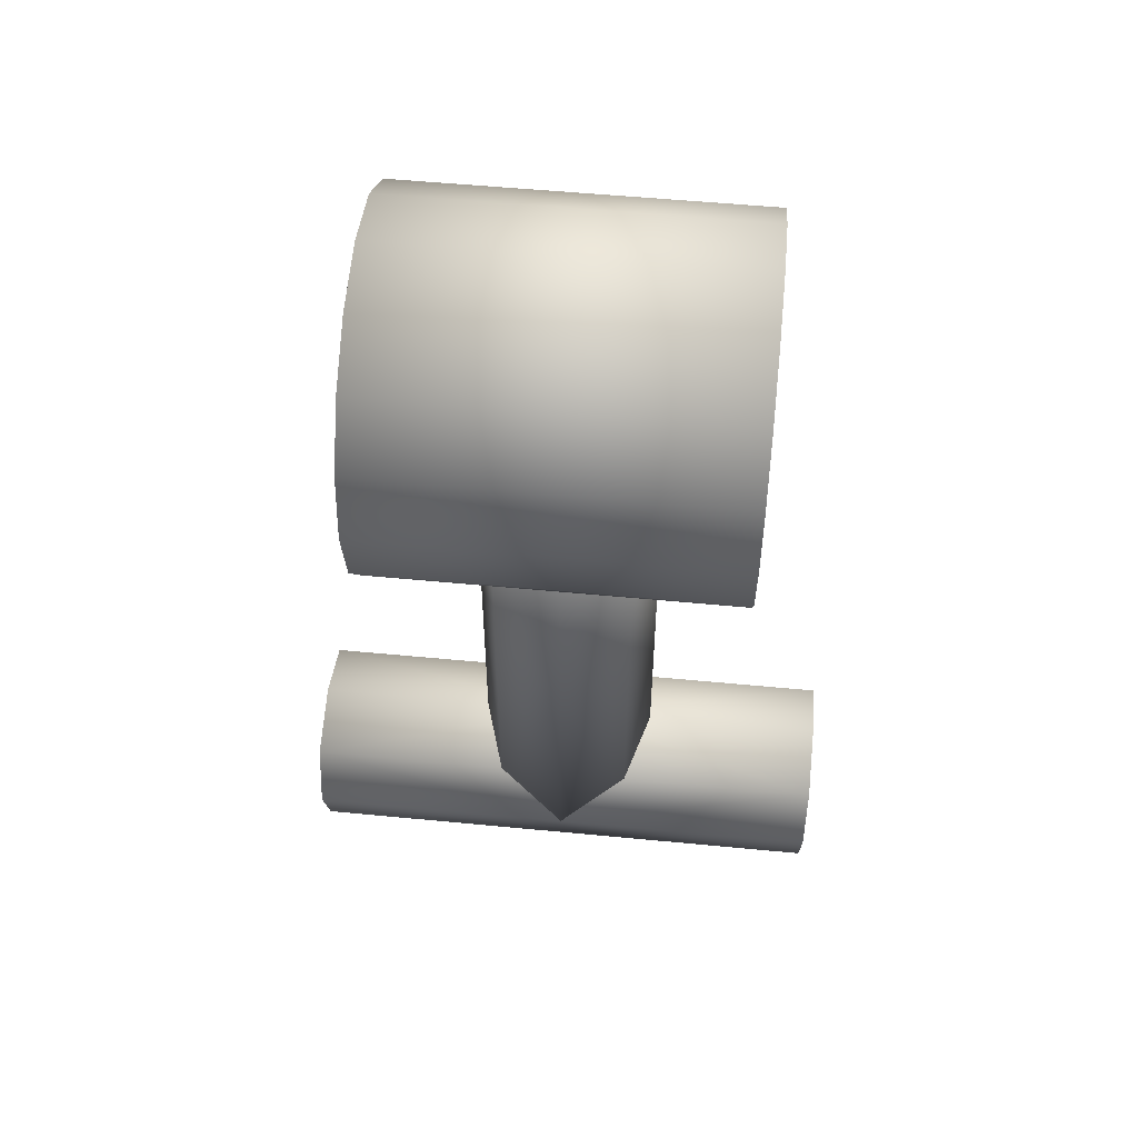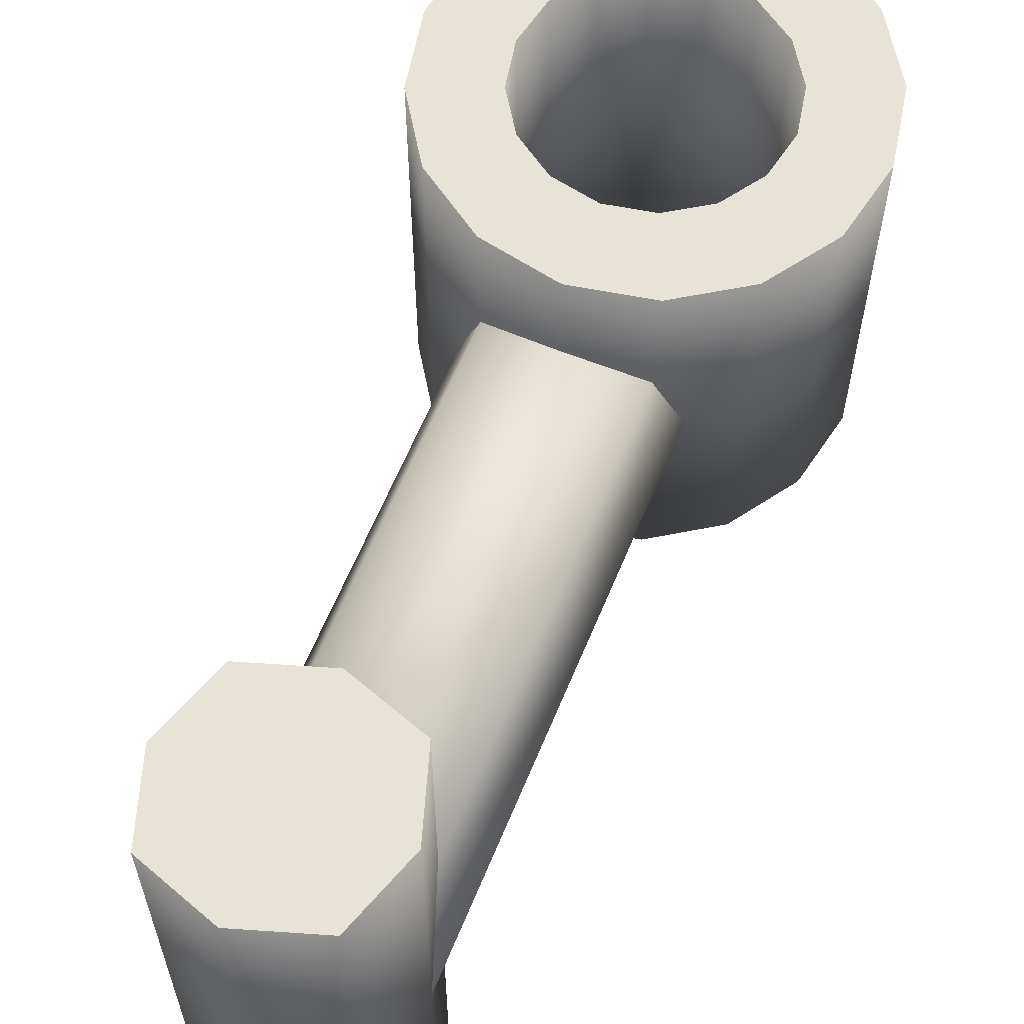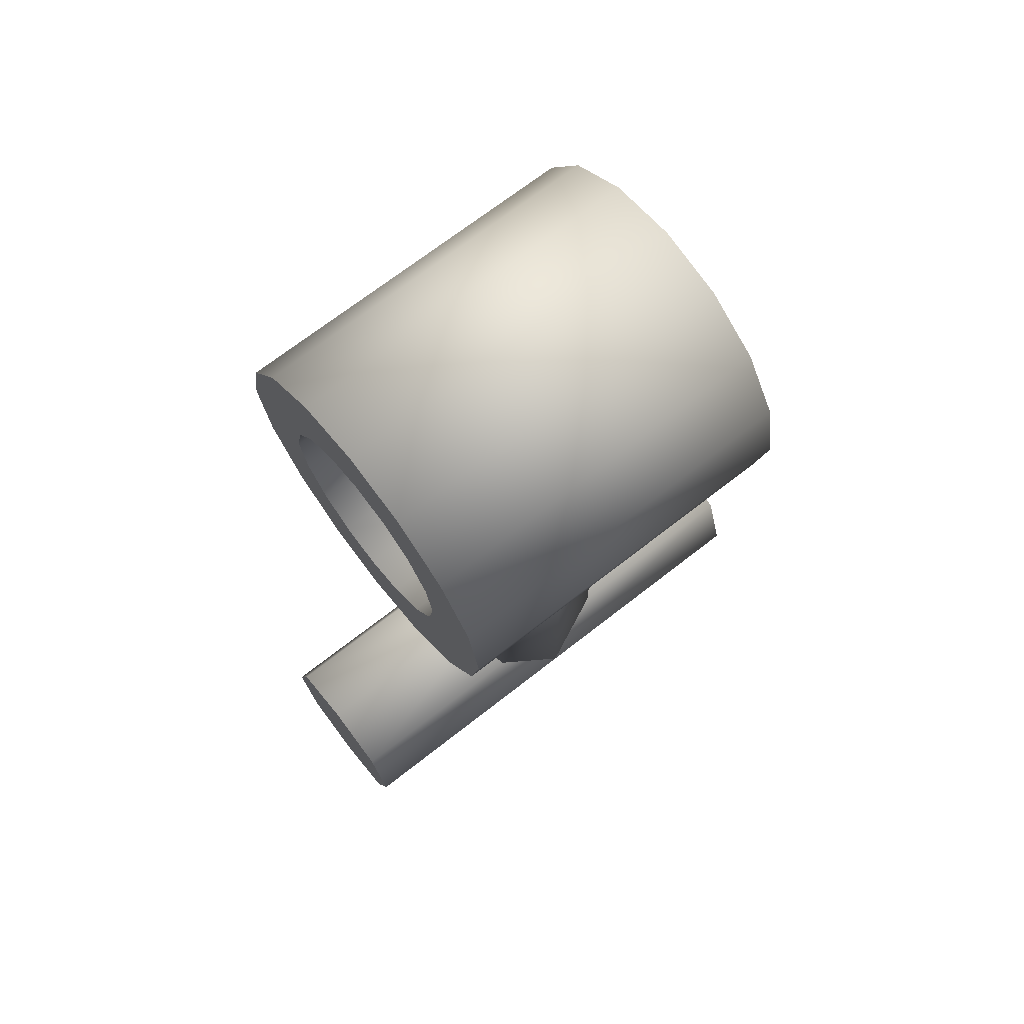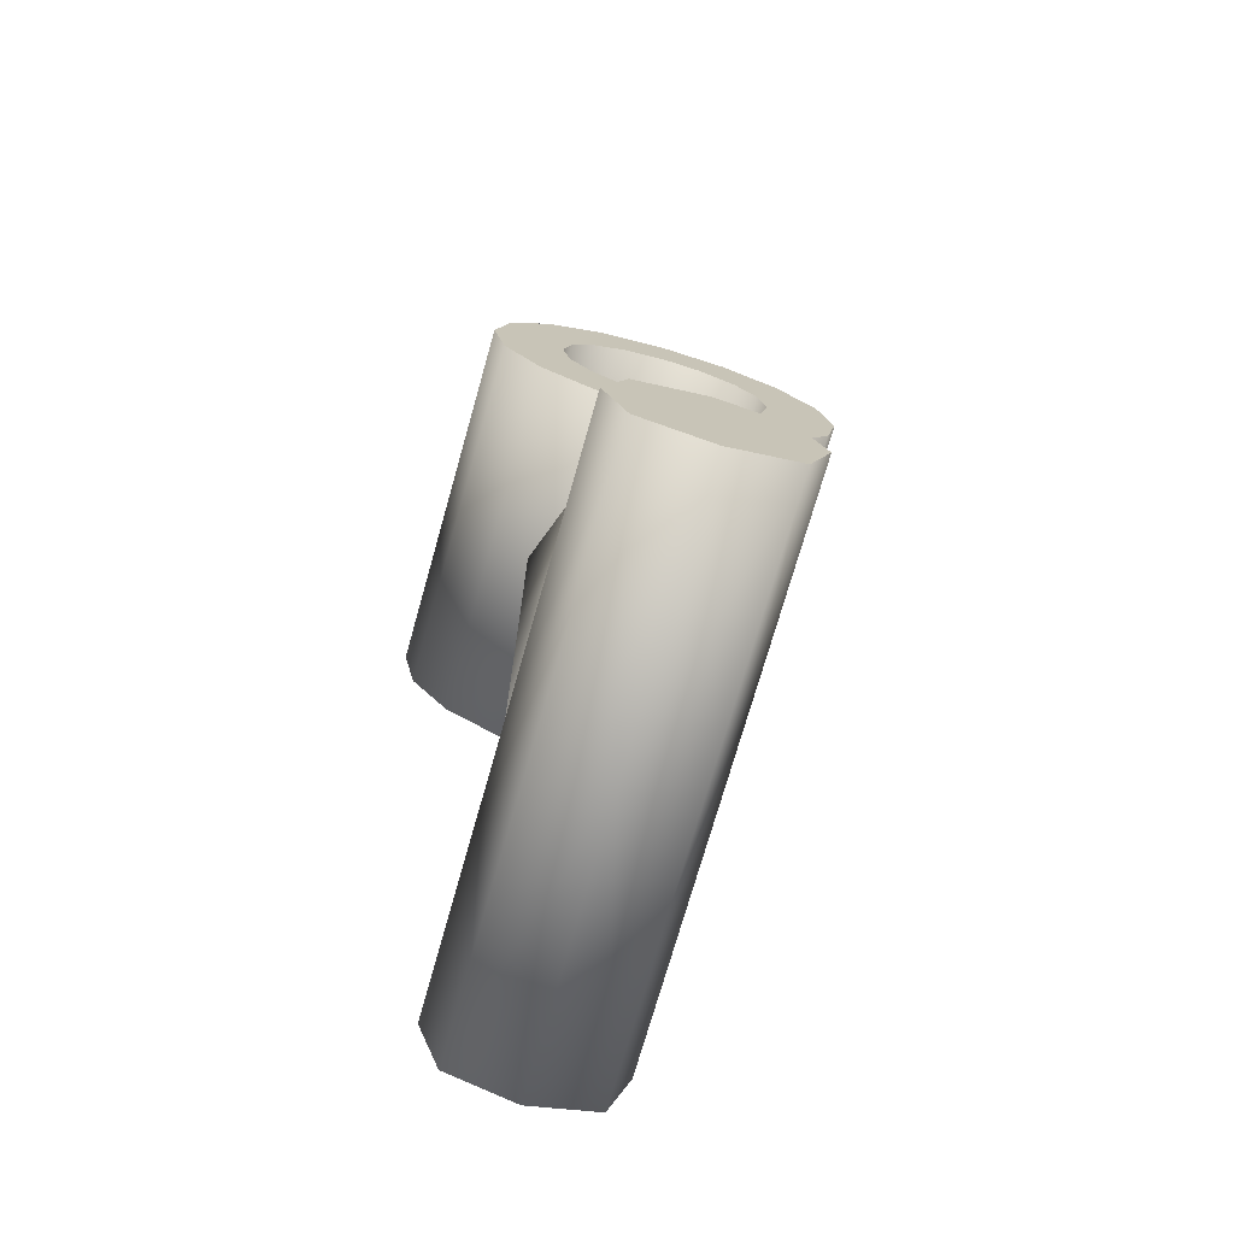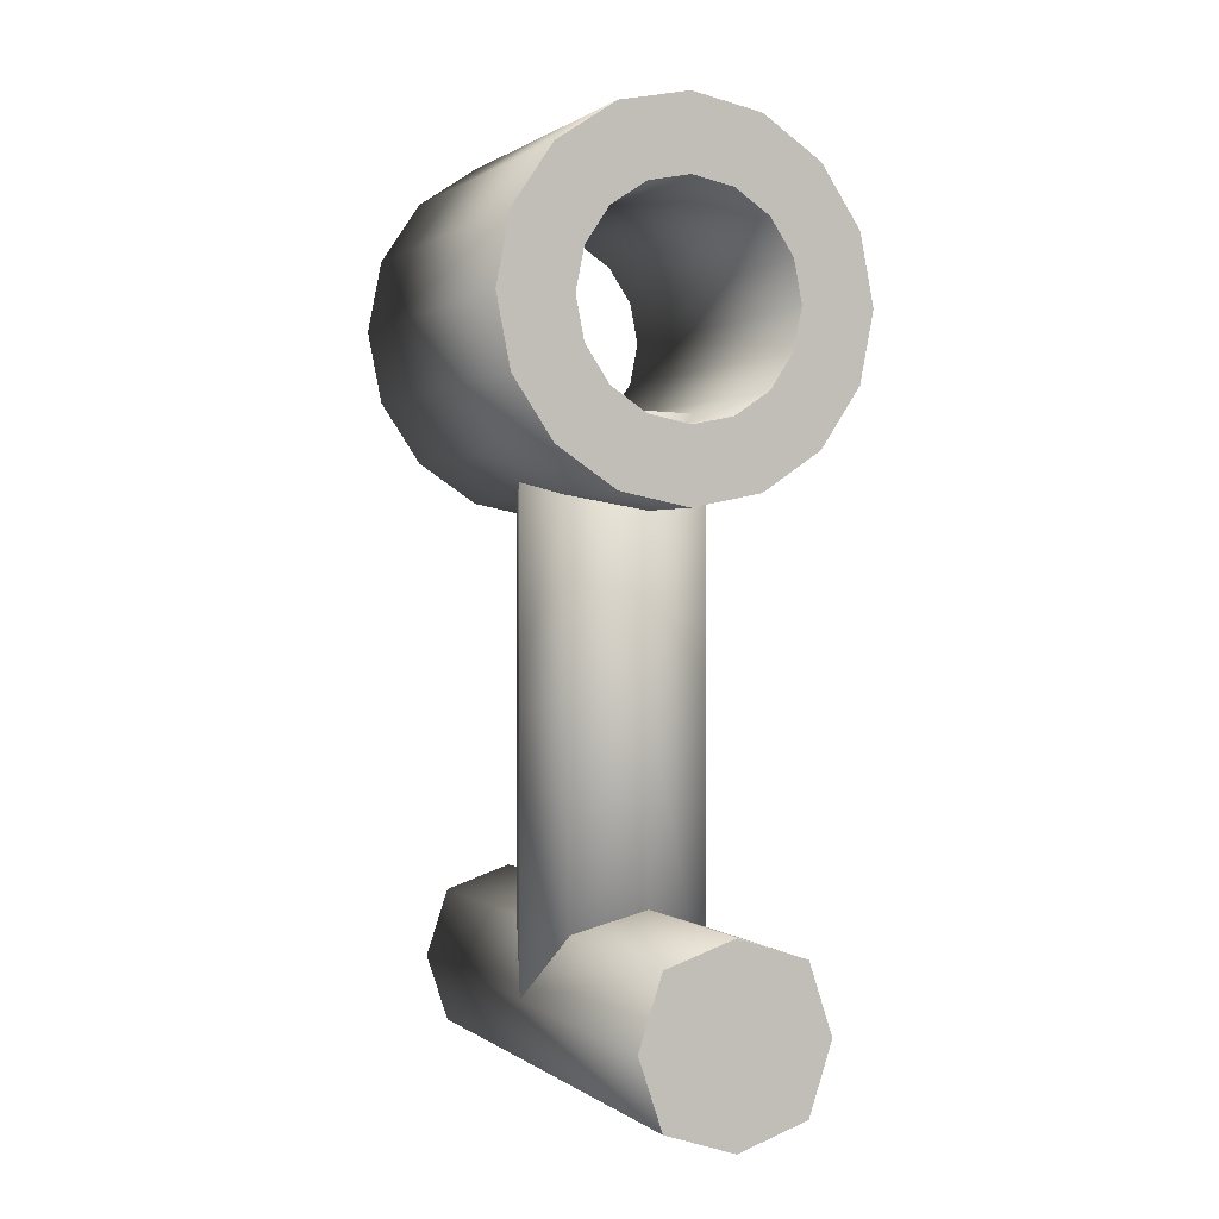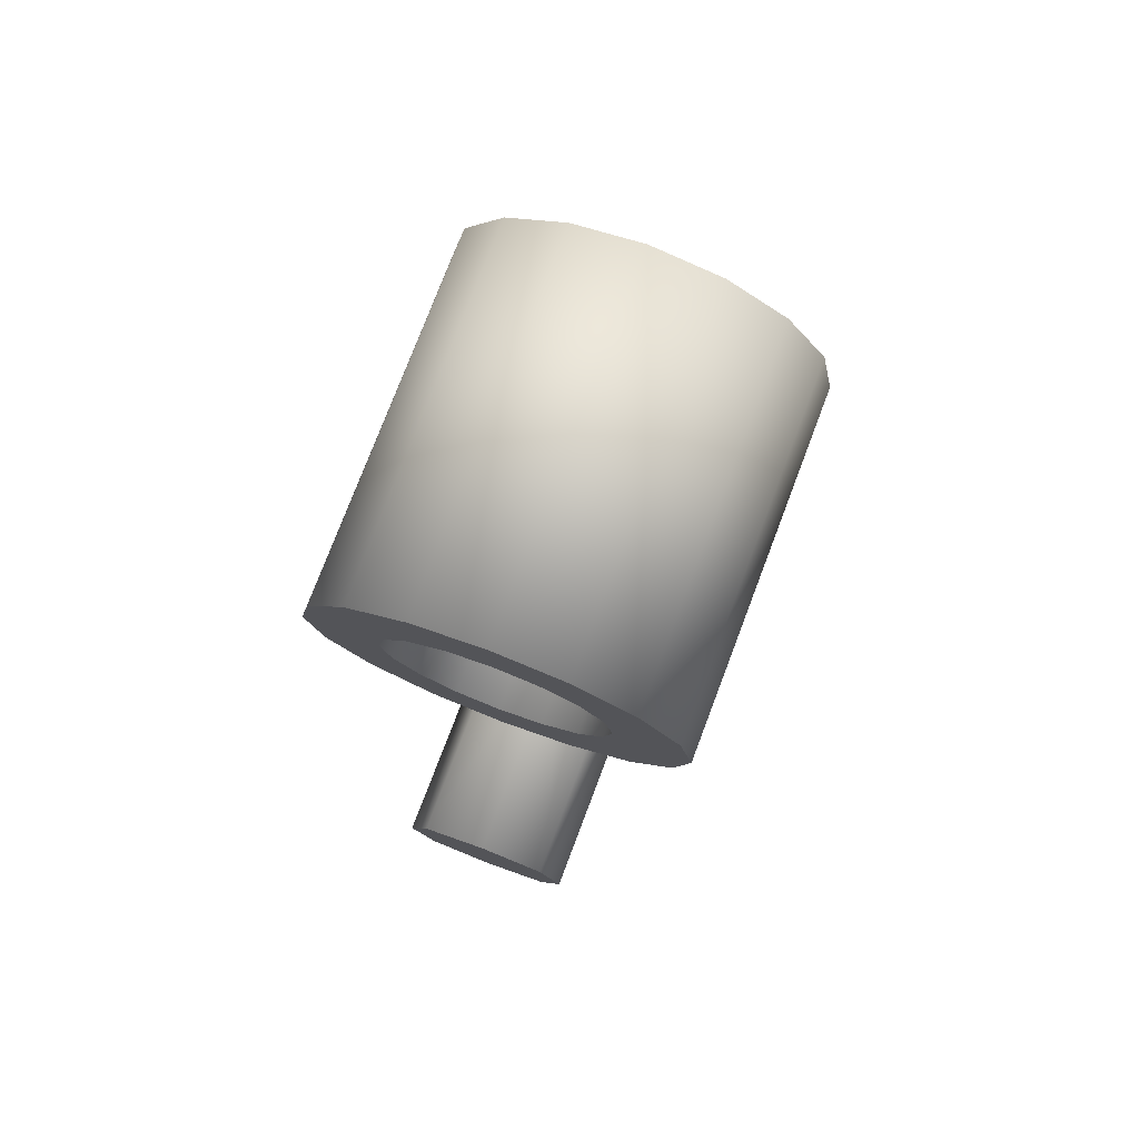
<metadata>
{"format":"obj","ext":"obj","renderer":"f3d","projection":"perspective","resolution":1024,"background":"white","views":[{"elev":54.6,"azim":95.8,"up":"+Z"},{"elev":62.3,"azim":-157.6,"up":"+Y"},{"elev":70.4,"azim":-128.0,"up":"+Z"},{"elev":-73.5,"azim":-15.9,"up":"+Z"},{"elev":0.7,"azim":156.9,"up":"+Z"},{"elev":77.0,"azim":-159.2,"up":"+Z"}]}
</metadata>
<code>
o Holder
v 0 -0 -0.3
v -0 -0 -0.1
v 0.1 -0 -0.2
v -0.1 -0 -0.2
v 0.075 -0 -0.275
v 0 0.3 -0.3
v 0.1 0.3 -0.2
v -0 -0.3 -0.3
v 0.1 -0.3 -0.2
v -0.075 -0 -0.275
v -0.1 -0.3 -0.2
v -0.1 0.3 -0.2
v 0.075 -0 -0.125
v 0 0.3 -0.1
v -0 -0.3 -0.1
v -0.075 -0 -0.125
v 0.075 0.3 -0.275
v 0.075 -0.3 -0.275
v -0.075 -0.3 -0.275
v -0.075 0.3 -0.275
v 0.075 0.3 -0.125
v 0.075 -0.3 -0.125
v -0.075 -0.3 -0.125
v -0.075 0.3 -0.125
v -0 -0.3 -0.2
v 0 0.3 -0.2
v 0 -0 -0.2
v -0 -0 0.4
v -0.075 0.075 -0.2
v -0.075 0.075 0.4
v 0.075 0.075 0.4
v 0.075 0.075 -0.2
v -0.075 -0.075 -0.2
v -0.075 -0.075 0.4
v 0.075 -0.075 0.4
v 0.075 -0.075 -0.2
v -0.075 0.075 0.1
v -0 0.1 0.4
v 0 0.1 -0.2
v 0.075 0.075 0.1
v -0.1 -0 -0.2
v -0.1 -0 0.4
v -0.075 -0.075 0.1
v 0.1 -0 0.4
v -0 -0.1 0.4
v 0.1 -0 -0.2
v 0 -0.1 -0.2
v 0.075 -0.075 0.1
v -0.1 -0 0.1
v 0.1 -0 0.1
v -0 0.1 0.1
v 0 -0.1 0.1
v 0.1414 0.2 0.6414
v 0.1848 0.2 0.5765
v 0.2 0.2 0.5
v 0.1848 0.2 0.4235
v 0.1414 0.2 0.3586
v 0.07654 0.2 0.3152
v 0 0.2 0.3
v -0.07654 0.2 0.3152
v -0.1414 0.2 0.3586
v -0.1848 0.2 0.4235
v -0.2 0.2 0.5
v -0.1848 0.2 0.5765
v -0.1414 0.2 0.6414
v -0.07654 0.2 0.6848
v 0 0.2 0.7
v 0.07654 0.2 0.6848
v 0.1414 -0.2 0.6414
v 0.1848 -0.2 0.5765
v 0.2 -0.2 0.5
v 0.1848 -0.2 0.4235
v 0.1414 -0.2 0.3586
v 0.07654 -0.2 0.3152
v -0 -0.2 0.3
v -0.07654 -0.2 0.3152
v -0.1414 -0.2 0.3586
v -0.1848 -0.2 0.4235
v -0.2 -0.2 0.5
v -0.1848 -0.2 0.5765
v -0.1414 -0.2 0.6414
v -0.07654 -0.2 0.6848
v 1e-06 -0.2 0.7
v 0.07654 -0.2 0.6848
v 0.04592 -0.2 0.6109
v 0 -0.2 0.62
v -0.04592 -0.2 0.6109
v -0.08485 -0.2 0.5849
v -0.1109 -0.2 0.5459
v -0.12 -0.2 0.5
v -0.1109 -0.2 0.4541
v -0.08485 -0.2 0.4151
v -0.04592 -0.2 0.3891
v -0 -0.2 0.38
v 0.04592 -0.2 0.3891
v 0.08485 -0.2 0.4151
v 0.1109 -0.2 0.4541
v 0.12 -0.2 0.5
v 0.1109 -0.2 0.5459
v 0.08485 -0.2 0.5849
v 0.04592 0.2 0.6109
v 0 0.2 0.62
v -0.04592 0.2 0.6109
v -0.08485 0.2 0.5849
v -0.1109 0.2 0.5459
v -0.12 0.2 0.5
v -0.1109 0.2 0.4541
v -0.08485 0.2 0.4151
v -0.04592 0.2 0.3891
v 0 0.2 0.38
v 0.04592 0.2 0.3891
v 0.08485 0.2 0.4151
v 0.1109 0.2 0.4541
v 0.12 0.2 0.5
v 0.1109 0.2 0.5459
v 0.08485 0.2 0.5849
f 9 22 15 25
f 8 18 9 25
f 8 25 11 19
f 11 25 15 23
f 12 24 14 26
f 6 20 12 26
f 6 26 7 17
f 7 26 14 21
f 46 27 39 32
f 47 27 46 36
f 47 33 41 27
f 41 29 39 27
f 42 28 38 30
f 45 28 42 34
f 45 35 44 28
f 44 31 38 28
f 69 84 85 100
f 68 53 116 101
f 84 83 86 85
f 67 68 101 102
f 83 82 87 86
f 66 67 102 103
f 82 81 88 87
f 65 66 103 104
f 81 80 89 88
f 64 65 104 105
f 80 79 90 89
f 63 64 105 106
f 79 78 91 90
f 62 63 106 107
f 78 77 92 91
f 61 62 107 108
f 77 76 93 92
f 60 61 108 109
f 76 75 94 93
f 59 60 109 110
f 75 74 95 94
f 58 59 110 111
f 74 73 96 95
f 57 58 111 112
f 73 72 97 96
f 56 57 112 113
f 72 71 98 97
f 55 56 113 114
f 71 70 99 98
f 54 55 114 115
f 70 69 100 99
f 53 54 115 116
f 1 6 17 5
f 1 5 18 8
f 1 8 19 10
f 1 10 20 6
f 2 13 21 14
f 2 14 24 16
f 2 16 23 15
f 2 15 22 13
f 3 5 17 7
f 3 7 21 13
f 3 13 22 9
f 3 9 18 5
f 4 10 19 11
f 4 11 23 16
f 4 16 24 12
f 4 12 20 10
f 49 41 33 43
f 49 37 29 41
f 49 42 30 37
f 49 43 34 42
f 50 44 35 48
f 50 40 31 44
f 50 46 32 40
f 50 48 36 46
f 51 38 31 40
f 51 37 30 38
f 51 39 29 37
f 51 40 32 39
f 52 43 33 47
f 52 45 34 43
f 52 48 35 45
f 52 47 36 48
f 53 69 70 54
f 54 70 71 55
f 55 71 72 56
f 56 72 73 57
f 57 73 74 58
f 58 74 75 59
f 59 75 76 60
f 60 76 77 61
f 61 77 78 62
f 62 78 79 63
f 63 79 80 64
f 64 80 81 65
f 65 81 82 66
f 66 82 83 67
f 67 83 84 68
f 68 84 69 53
f 99 100 116 115
f 98 99 115 114
f 97 98 114 113
f 96 97 113 112
f 95 96 112 111
f 94 95 111 110
f 93 94 110 109
f 92 93 109 108
f 91 92 108 107
f 90 91 107 106
f 89 90 106 105
f 88 89 105 104
f 87 88 104 103
f 86 87 103 102
f 85 86 102 101
f 100 85 101 116

</code>
